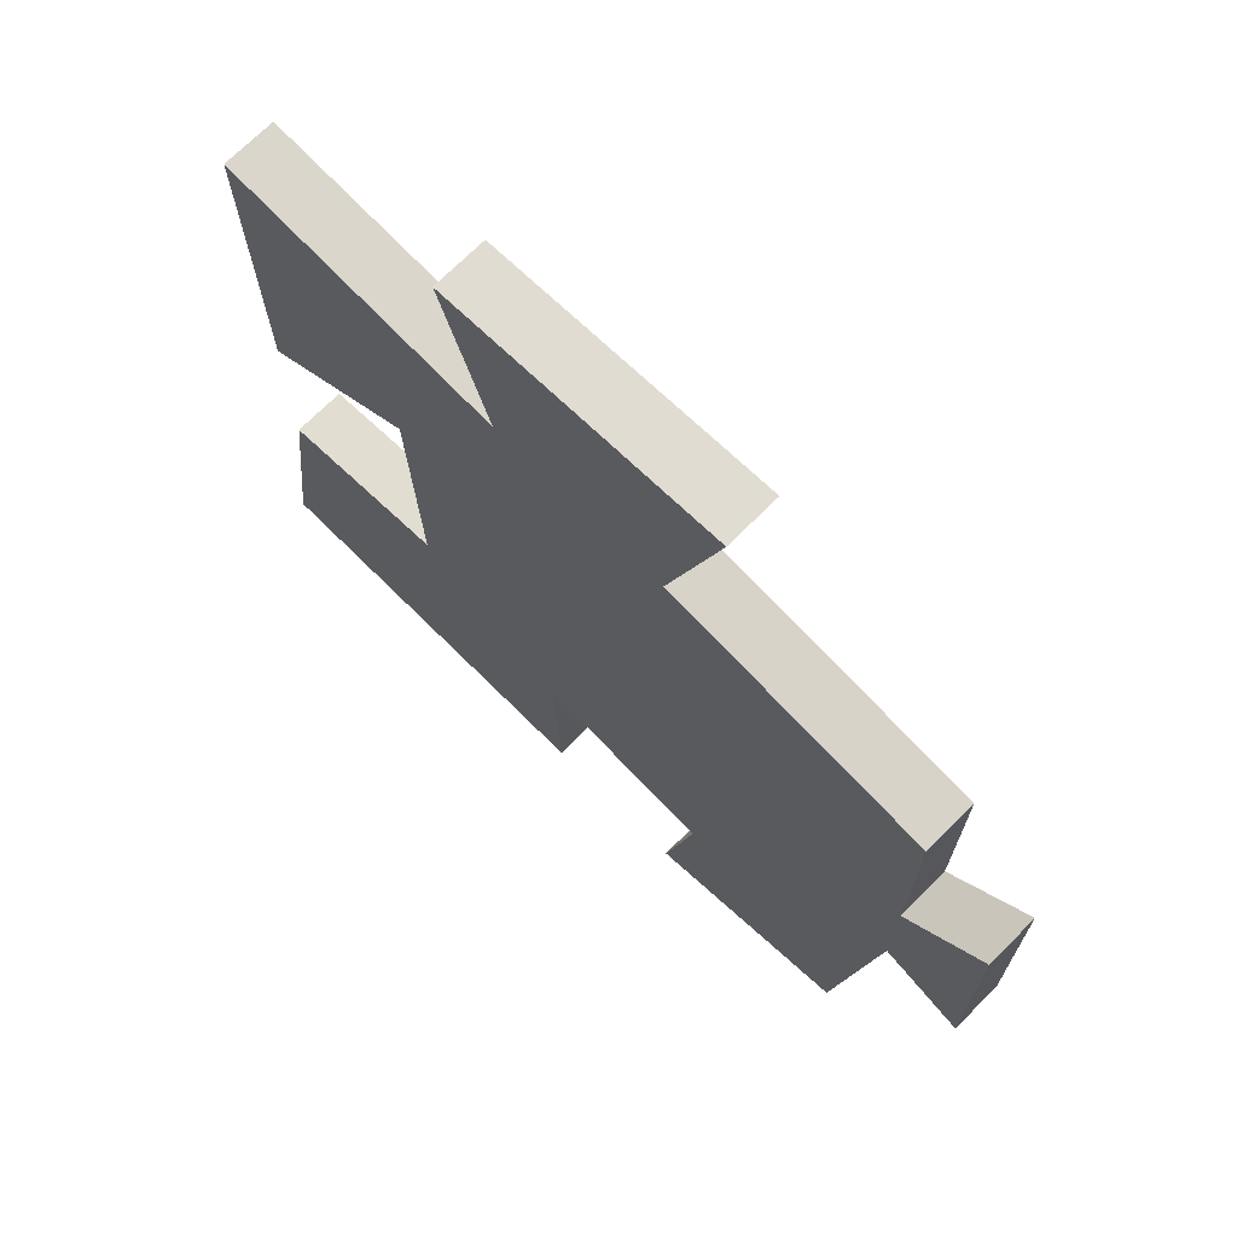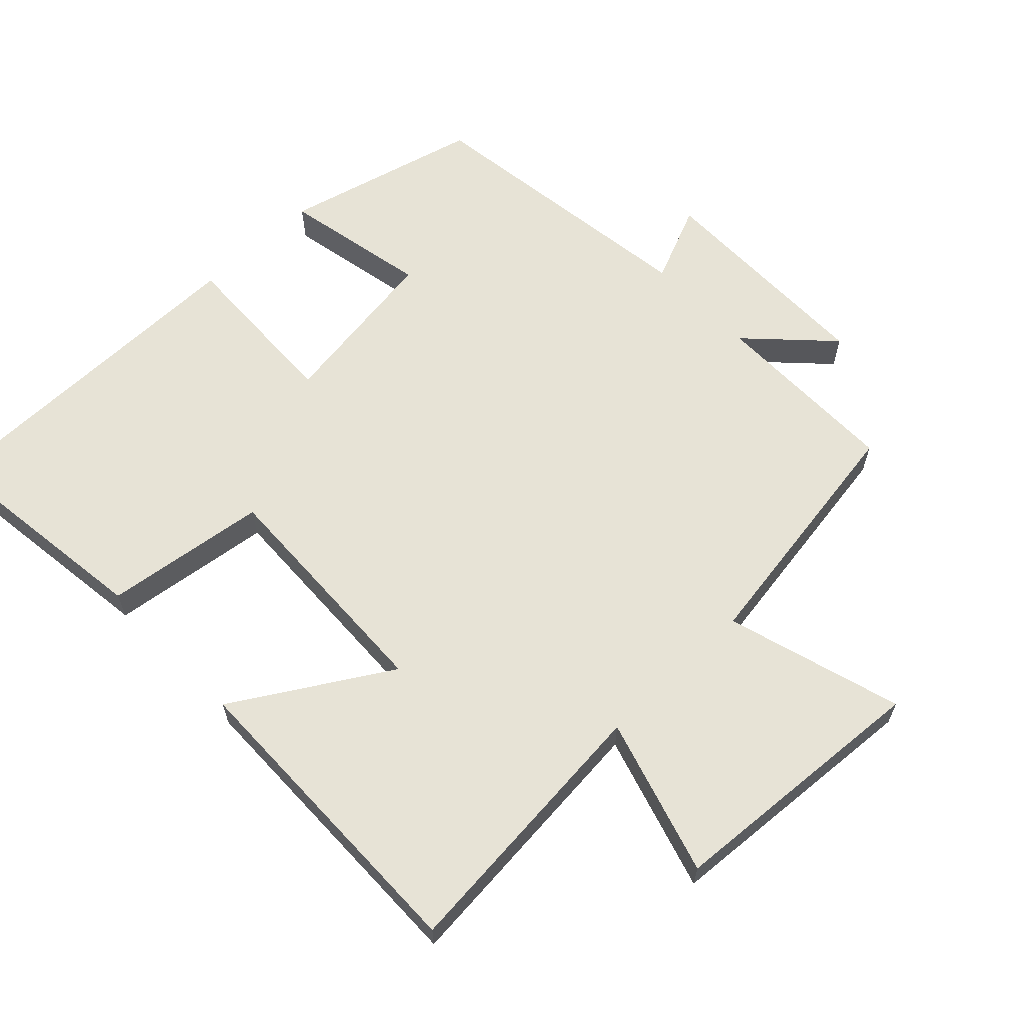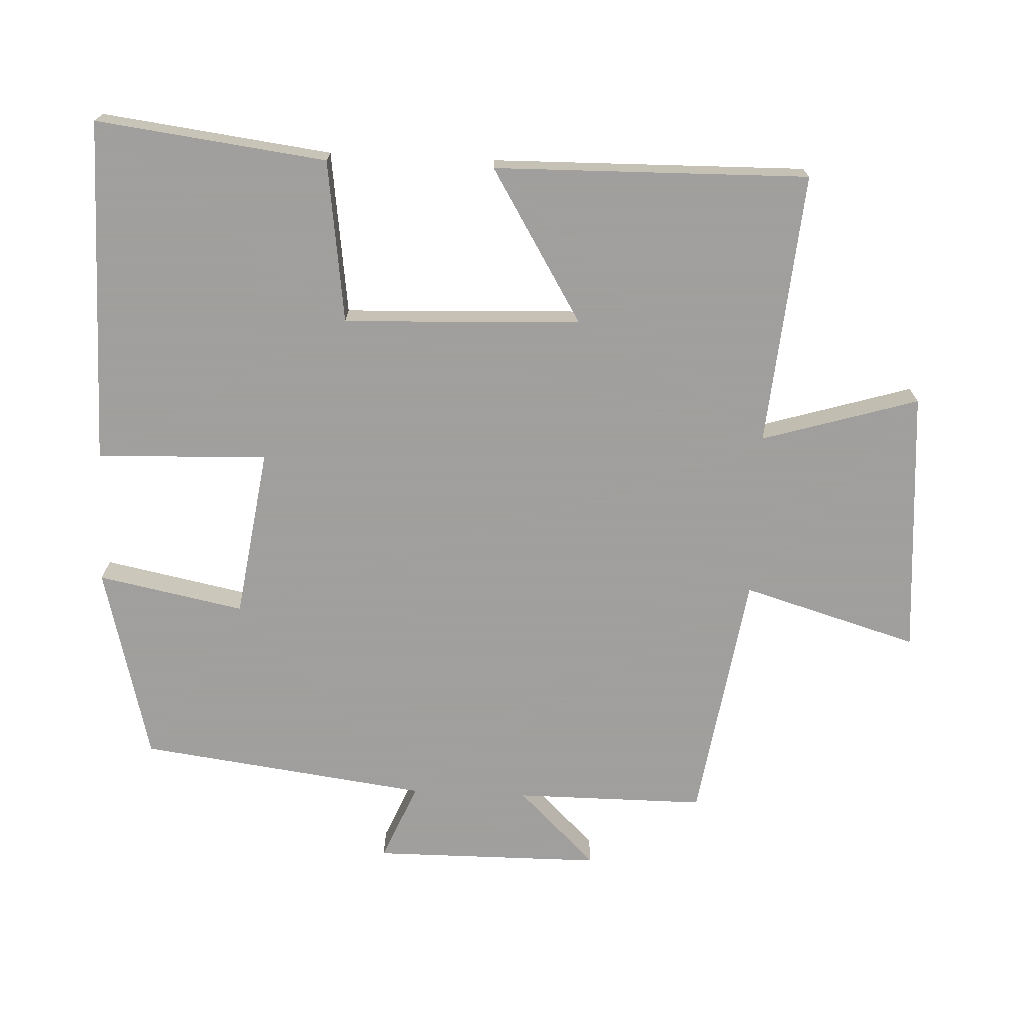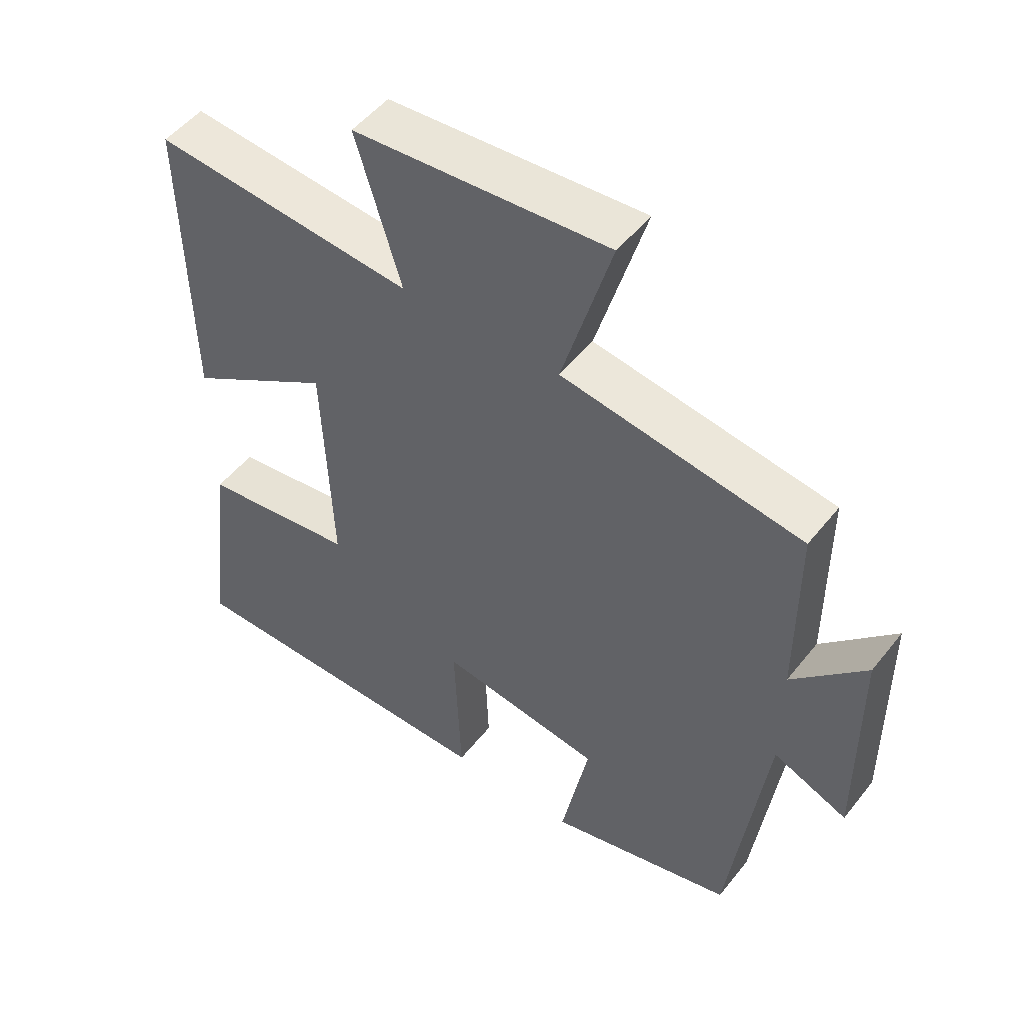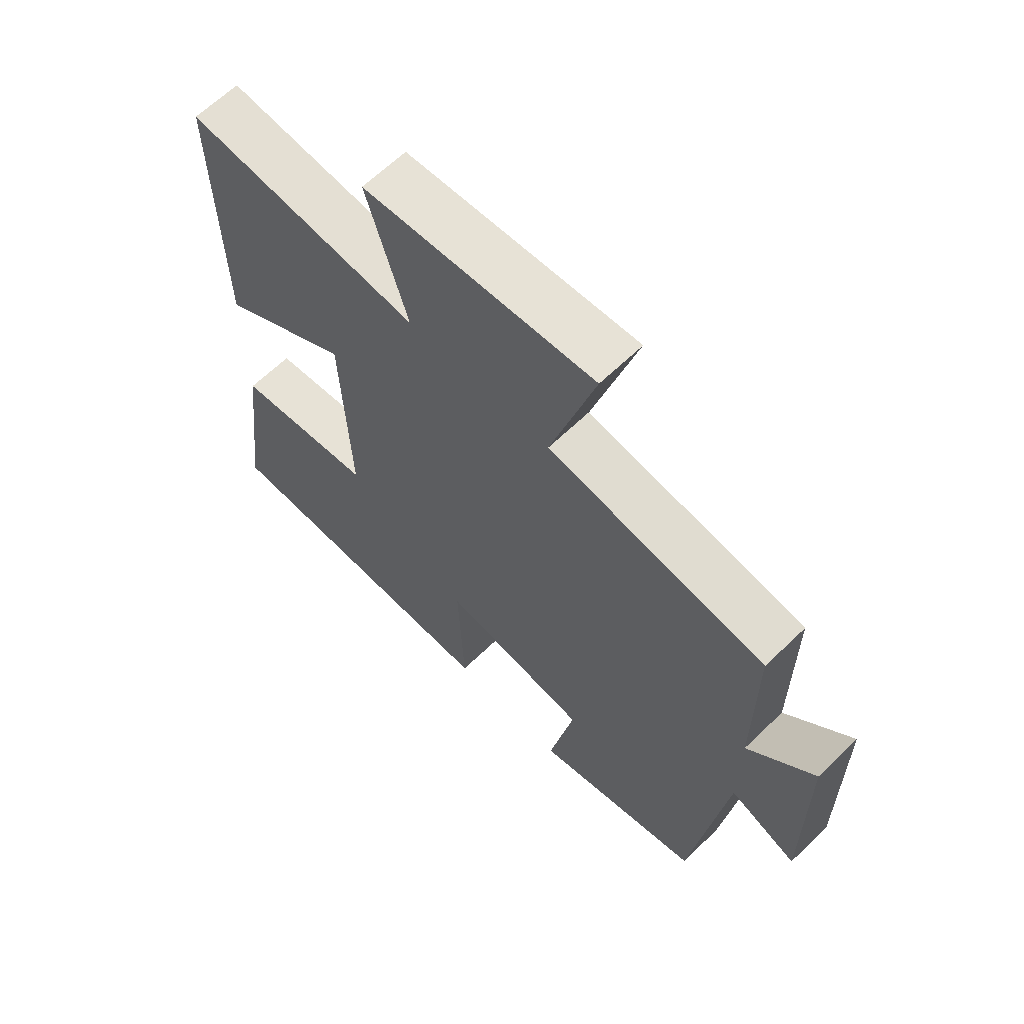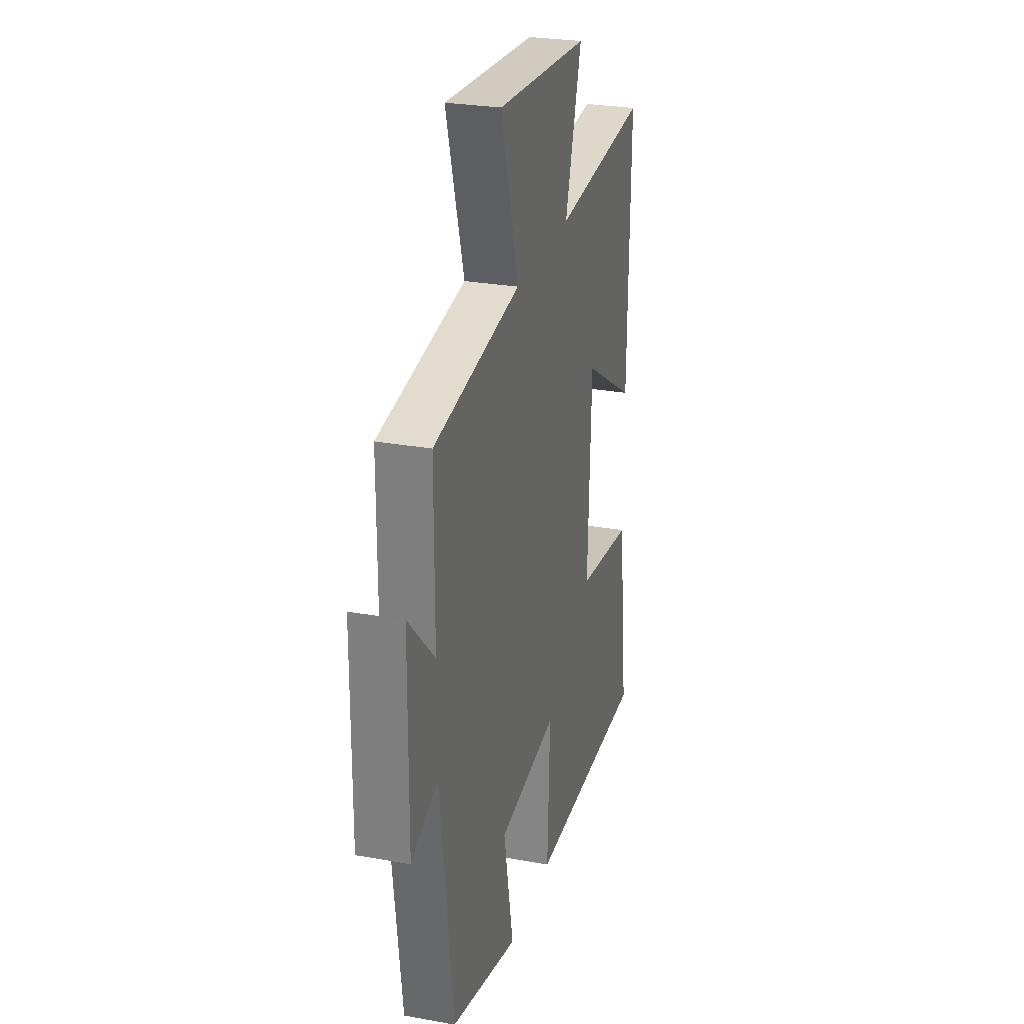
<metadata>
{"format":"obj","ext":"obj","renderer":"f3d","projection":"perspective","resolution":1024,"background":"white","views":[{"elev":71.0,"azim":44.9,"up":"+Z"},{"elev":62.7,"azim":-43.8,"up":"+Y"},{"elev":-71.5,"azim":-92.6,"up":"+Y"},{"elev":50.7,"azim":37.0,"up":"+Z"},{"elev":64.0,"azim":45.7,"up":"+Z"},{"elev":27.2,"azim":105.5,"up":"+Z"}]}
</metadata>
<code>
v -0.508 0.07 0.535
v -0.11 0.07 0.5
v -0.179 0.07 0.728
v 0.209 0.07 0.756
v 0.134 0.07 0.5
v 0.5 0.07 0.444
v 0.5 0.07 0.167
v 0.611 0.07 0.281
v 0.613 0.07 -0.053
v 0.5 0.07 -0.005
v 0.445 0.07 -0.426
v 0.159 0.07 -0.5
v 0.201 0.07 -0.287
v -0.047 0.07 -0.251
v -0.037 0.07 -0.5
v -0.542 0.07 -0.5
v -0.5 0.07 -0.165
v -0.263 0.07 -0.133
v -0.277 0.07 0.213
v -0.5 0.07 0.077
v -0.508 0 0.535
v -0.11 0 0.5
v -0.179 0 0.728
v 0.209 0 0.756
v 0.134 0 0.5
v 0.5 0 0.444
v 0.5 0 0.167
v 0.611 0 0.281
v 0.613 0 -0.053
v 0.5 0 -0.005
v 0.445 0 -0.426
v 0.159 0 -0.5
v 0.201 0 -0.287
v -0.047 0 -0.251
v -0.037 0 -0.5
v -0.542 0 -0.5
v -0.5 0 -0.165
v -0.263 0 -0.133
v -0.277 0 0.213
v -0.5 0 0.077
f 19 20 1 2
f 18 19 2
f 15 16 17 18
f 14 15 18 2
f 13 14 2
f 10 11 12 13
f 10 13 2 3
f 7 8 9 10
f 5 6 7 10
f 5 10 3
f 3 4 5
f 22 21 40 39
f 22 39 38
f 38 37 36 35
f 22 38 35 34
f 22 34 33
f 33 32 31 30
f 23 22 33 30
f 30 29 28 27
f 30 27 26 25
f 23 30 25
f 25 24 23
f 1 21 22 2
f 2 22 23 3
f 3 23 24 4
f 4 24 25 5
f 5 25 26 6
f 6 26 27 7
f 7 27 28 8
f 8 28 29 9
f 9 29 30 10
f 10 30 31 11
f 11 31 32 12
f 12 32 33 13
f 13 33 34 14
f 14 34 35 15
f 15 35 36 16
f 16 36 37 17
f 17 37 38 18
f 18 38 39 19
f 19 39 40 20
f 20 40 21 1

</code>
